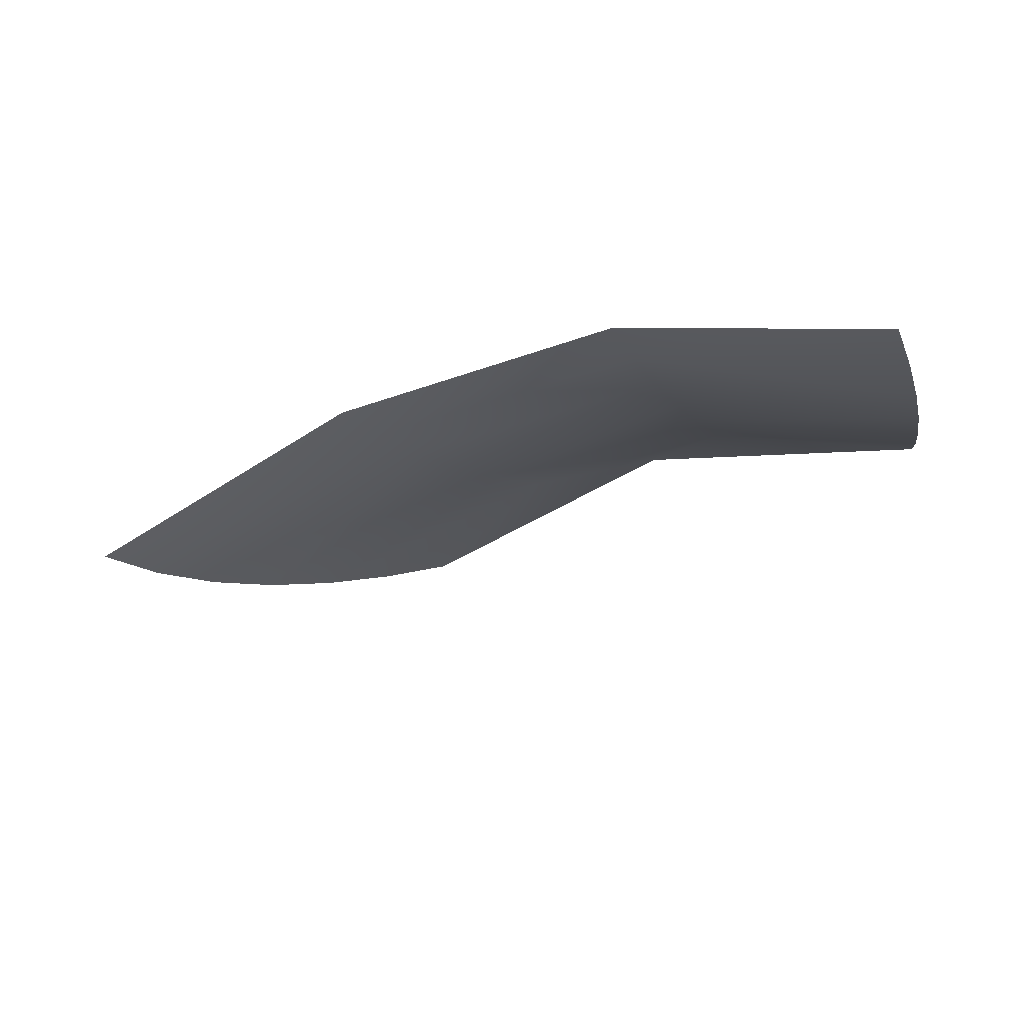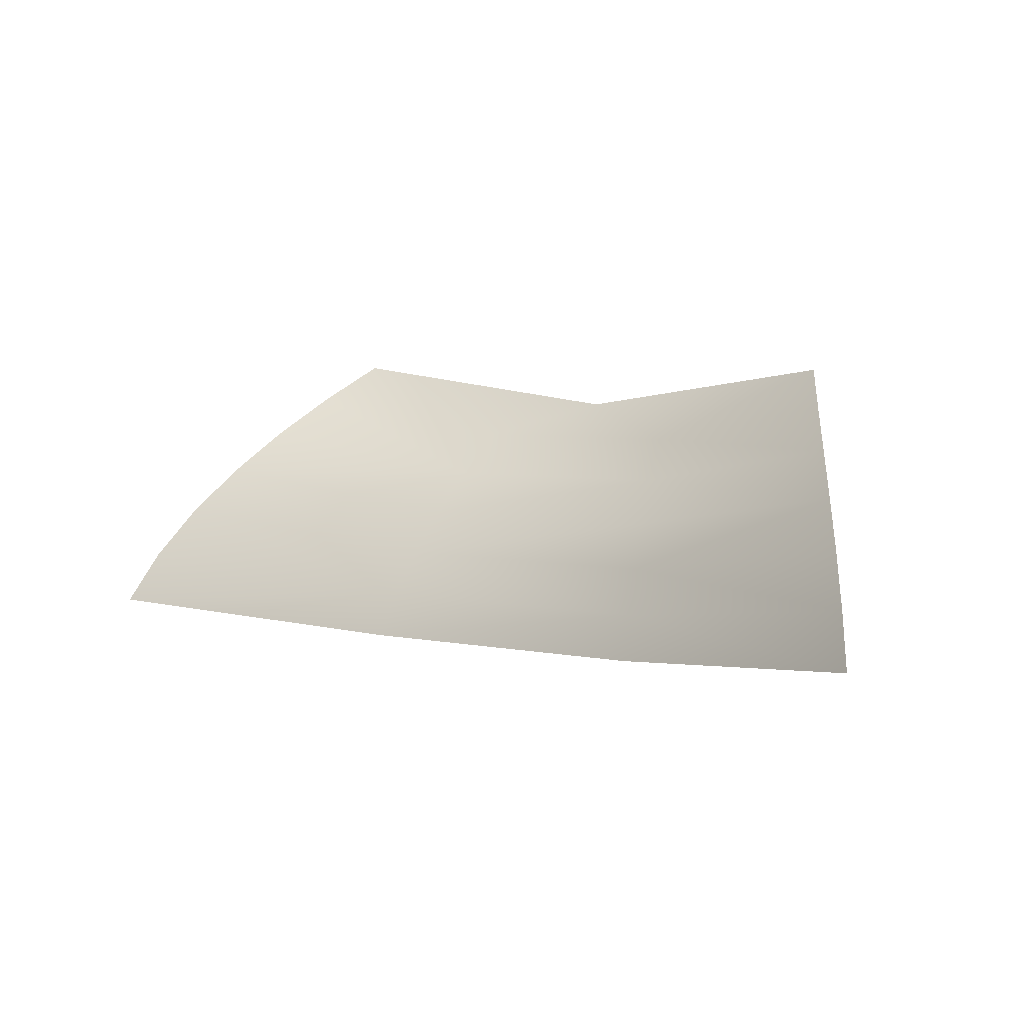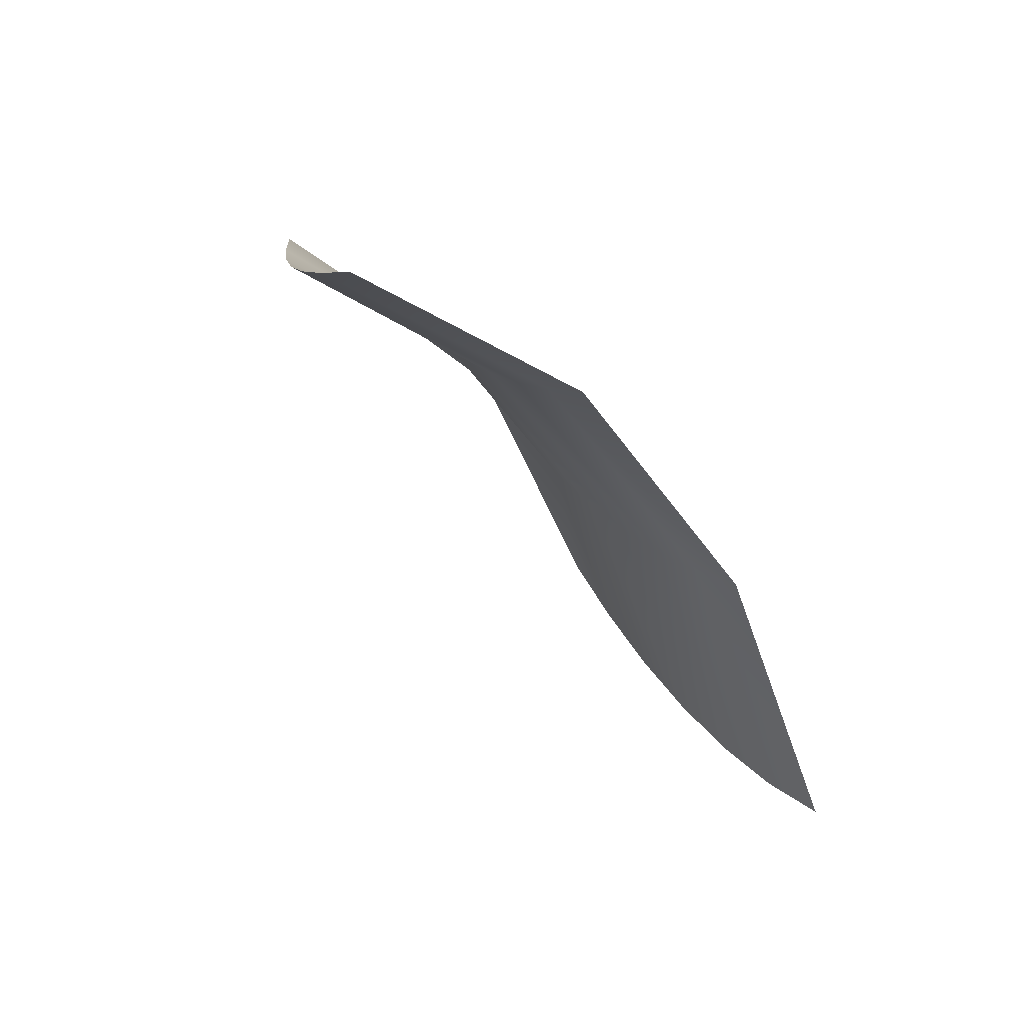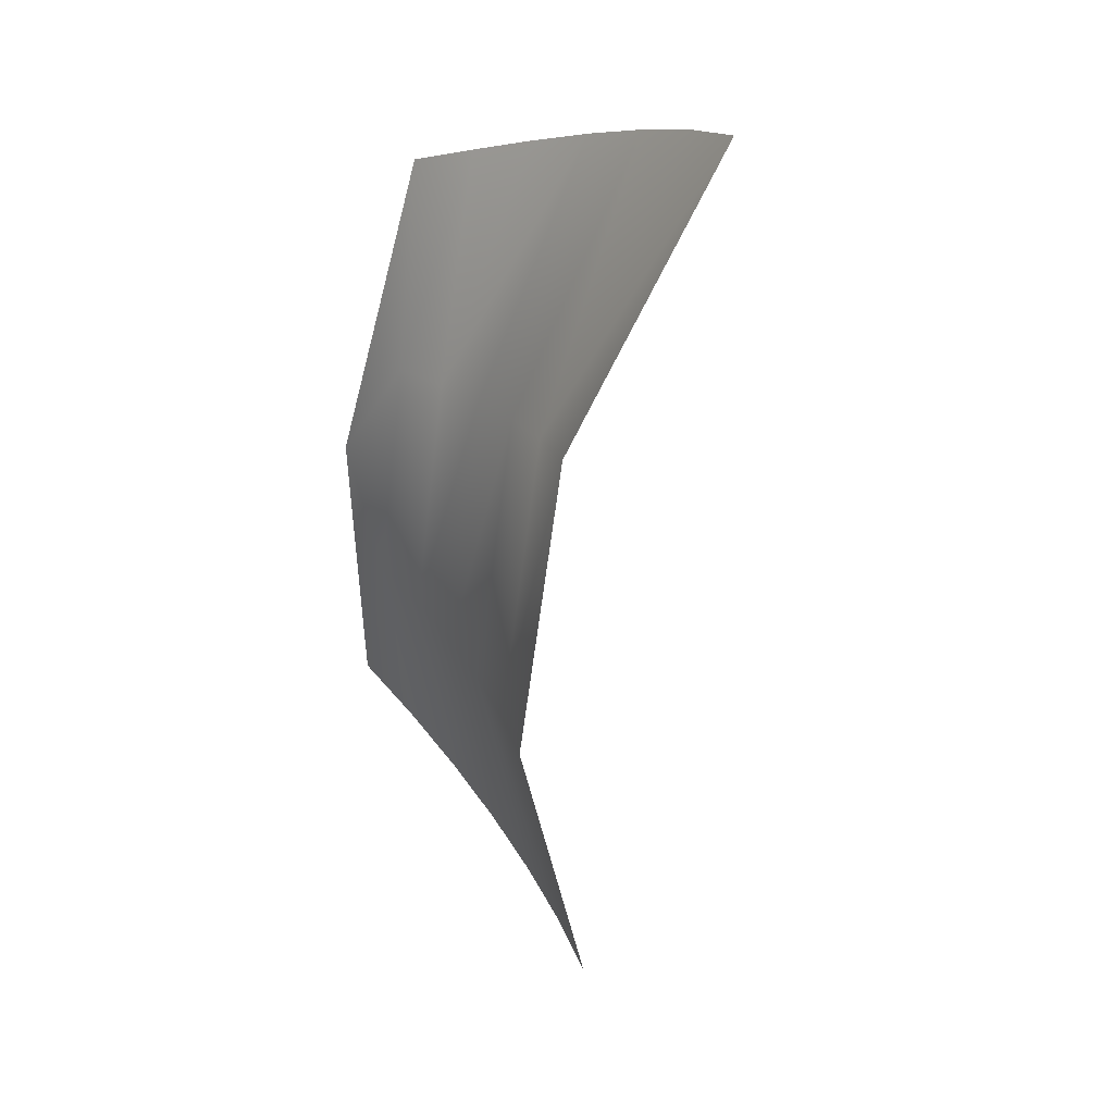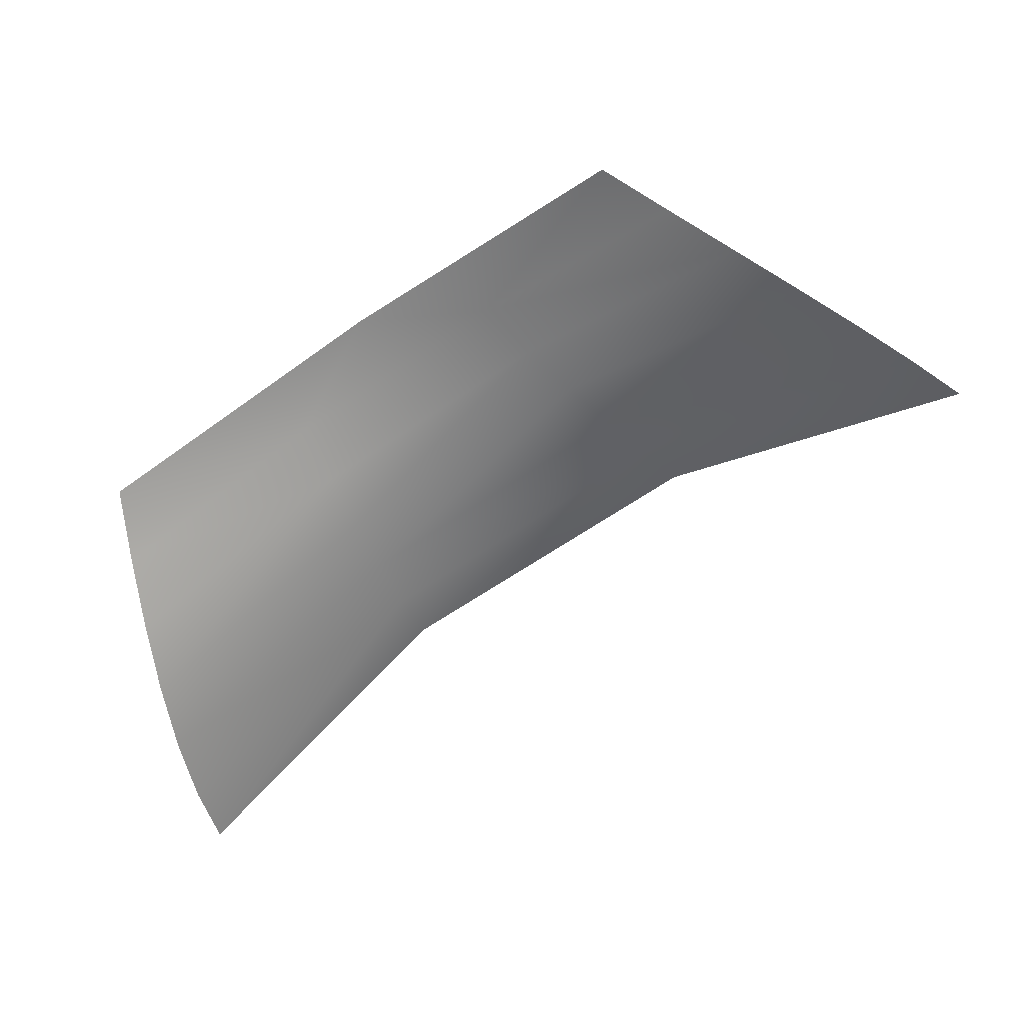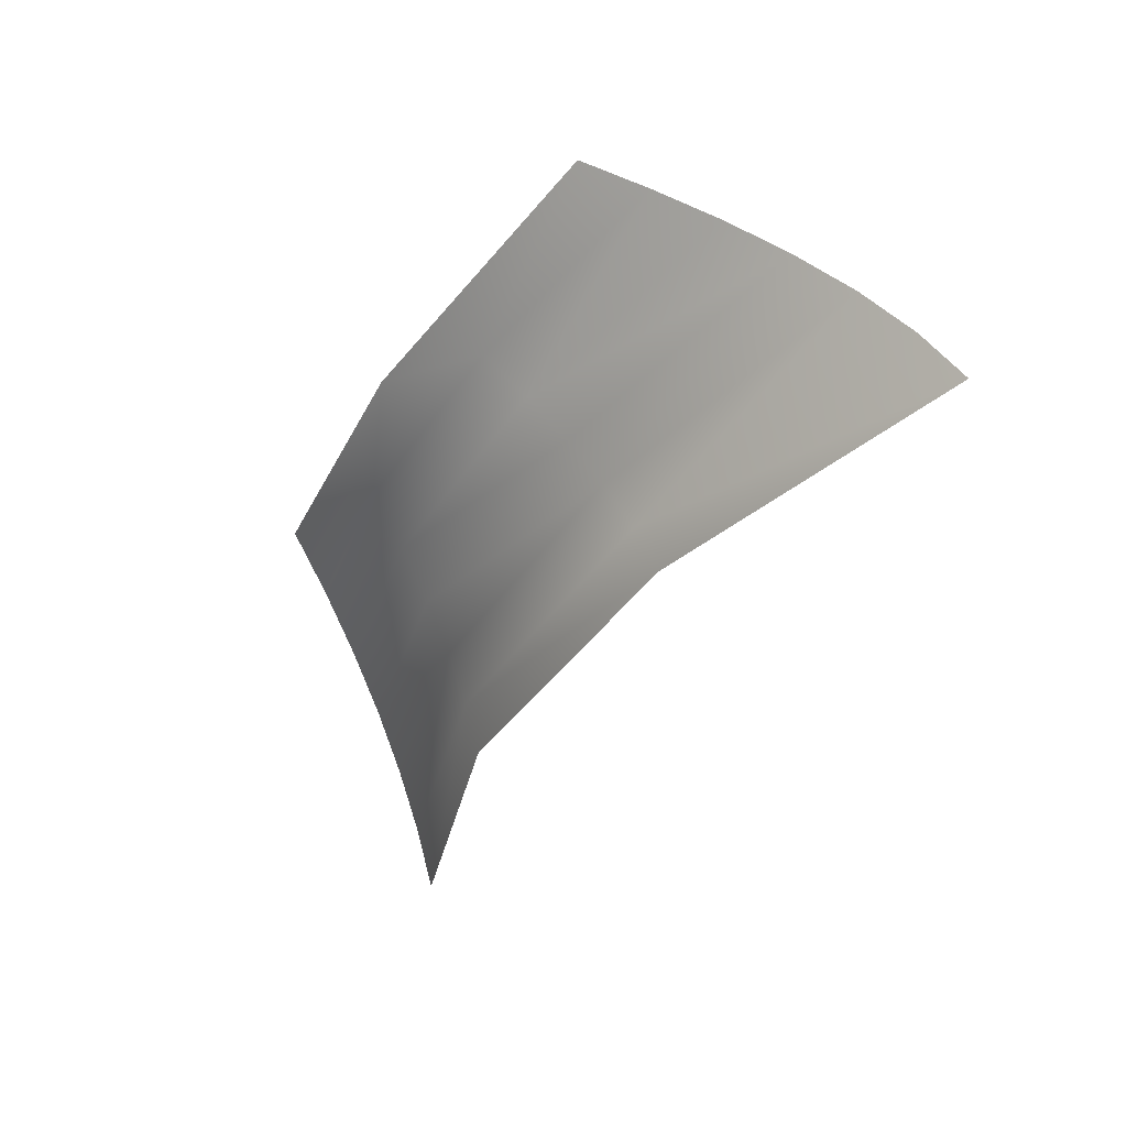
<metadata>
{"format":"obj","ext":"obj","renderer":"f3d","projection":"perspective","resolution":1024,"background":"white","views":[{"elev":-61.2,"azim":-150.7,"up":"+Y"},{"elev":4.6,"azim":57.6,"up":"+Z"},{"elev":-14.8,"azim":123.1,"up":"+Y"},{"elev":-57.1,"azim":-74.6,"up":"+Z"},{"elev":-19.7,"azim":27.9,"up":"+Y"},{"elev":-38.3,"azim":-97.5,"up":"+Z"}]}
</metadata>
<code>
o Group149/mesh185/mesh185-geometry#mesh185-geometry
v 0.03614 -0.2991 0.04543
v 0.01868 -0.3063 0.04543
v 0.03829 -0.3018 0.04187
v 0.02587 -0.299 0.04845
v 0.01908 -0.3097 0.04187
v 0.05812 -0.2987 0.04532
v 0.004391 -0.3116 0.05187
v 0.04996 -0.2927 0.05187
v 0.003658 -0.3167 0.04873
v 0.01936 -0.3128 0.03819
v 0.0541 -0.2958 0.04873
v 0.06191 -0.3013 0.04166
v 0.002868 -0.3216 0.04532
v 0.002064 -0.3261 0.04166
v 0.04026 -0.3041 0.03819
v 0.01954 -0.3155 0.03444
v 0.04201 -0.3061 0.03444
v 0.001293 -0.3302 0.03776
v 0.06535 -0.3037 0.03776
v 0.01965 -0.3177 0.03065
v 0.04349 -0.3078 0.03065
v 0.06833 -0.3057 0.03363
v 0.000611 -0.3338 0.03363
v 0.01971 -0.3194 0.02686
v 7.1e-05 -0.3366 0.02931
v 0.0707 -0.3073 0.02931
v 0.04464 -0.309 0.02686
f 1 2 3
f 3 2 1
f 4 2 1
f 1 2 4
f 3 2 5
f 5 2 3
f 6 1 3
f 3 1 6
f 4 7 2
f 2 7 4
f 8 4 1
f 1 4 8
f 2 9 5
f 5 9 2
f 3 5 10
f 10 5 3
f 6 11 1
f 1 11 6
f 12 6 3
f 3 6 12
f 2 7 9
f 9 7 2
f 11 8 1
f 1 8 11
f 5 9 13
f 13 9 5
f 10 5 14
f 14 5 10
f 15 3 10
f 10 3 15
f 12 3 15
f 15 3 12
f 5 13 14
f 14 13 5
f 16 10 14
f 14 10 16
f 15 10 16
f 16 10 15
f 12 15 17
f 17 15 12
f 16 14 18
f 18 14 16
f 17 15 16
f 16 15 17
f 19 12 17
f 17 12 19
f 20 16 18
f 18 16 20
f 21 17 16
f 16 17 21
f 22 19 17
f 17 19 22
f 21 16 20
f 20 16 21
f 20 18 23
f 23 18 20
f 22 17 21
f 21 17 22
f 21 20 24
f 24 20 21
f 20 23 25
f 25 23 20
f 26 22 21
f 21 22 26
f 24 20 25
f 25 20 24
f 27 21 24
f 24 21 27
f 26 21 27
f 27 21 26

</code>
